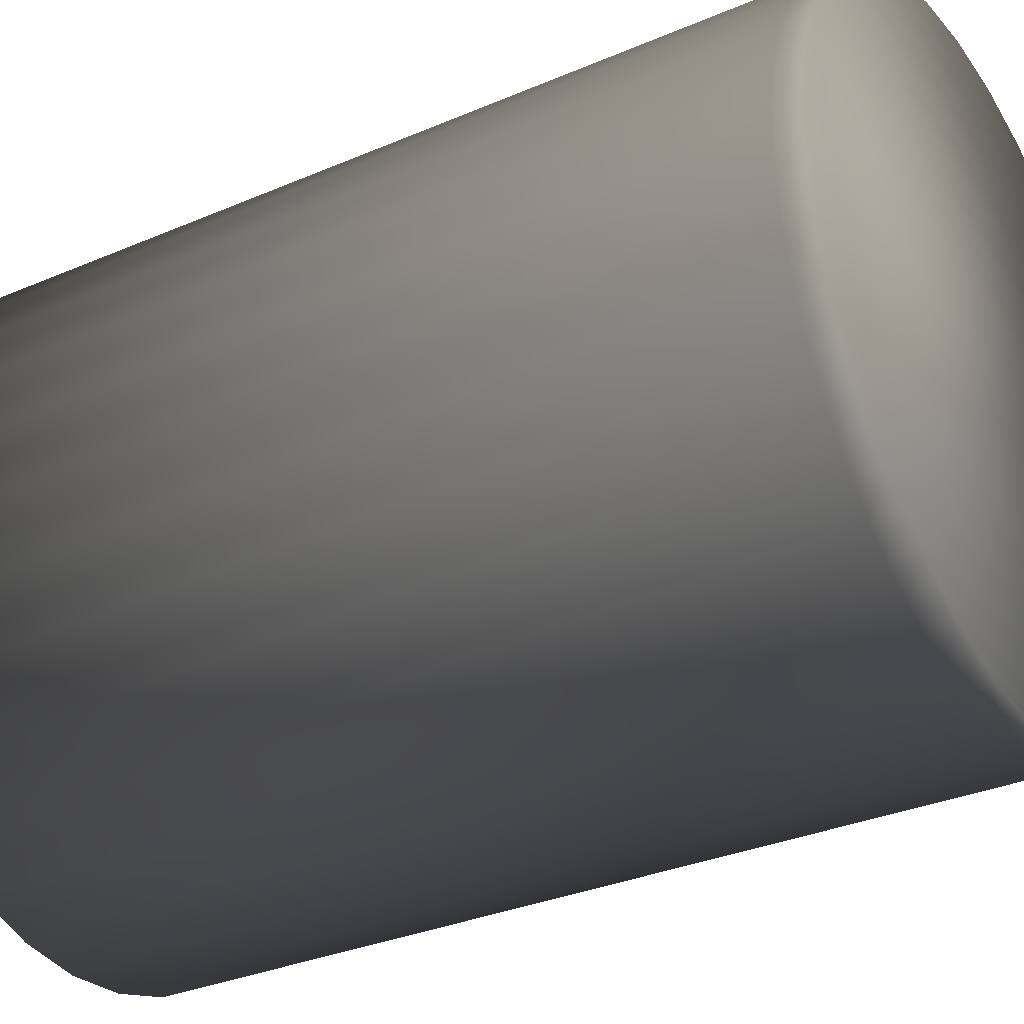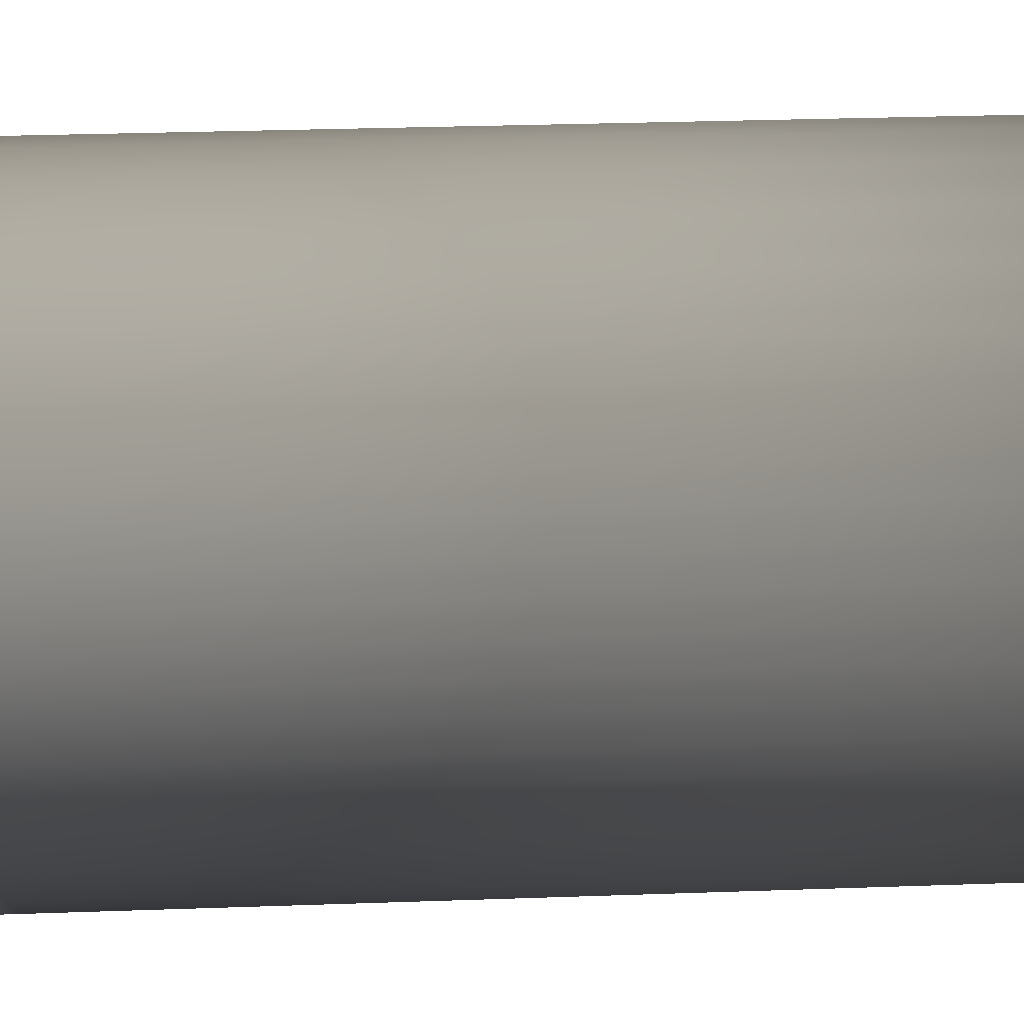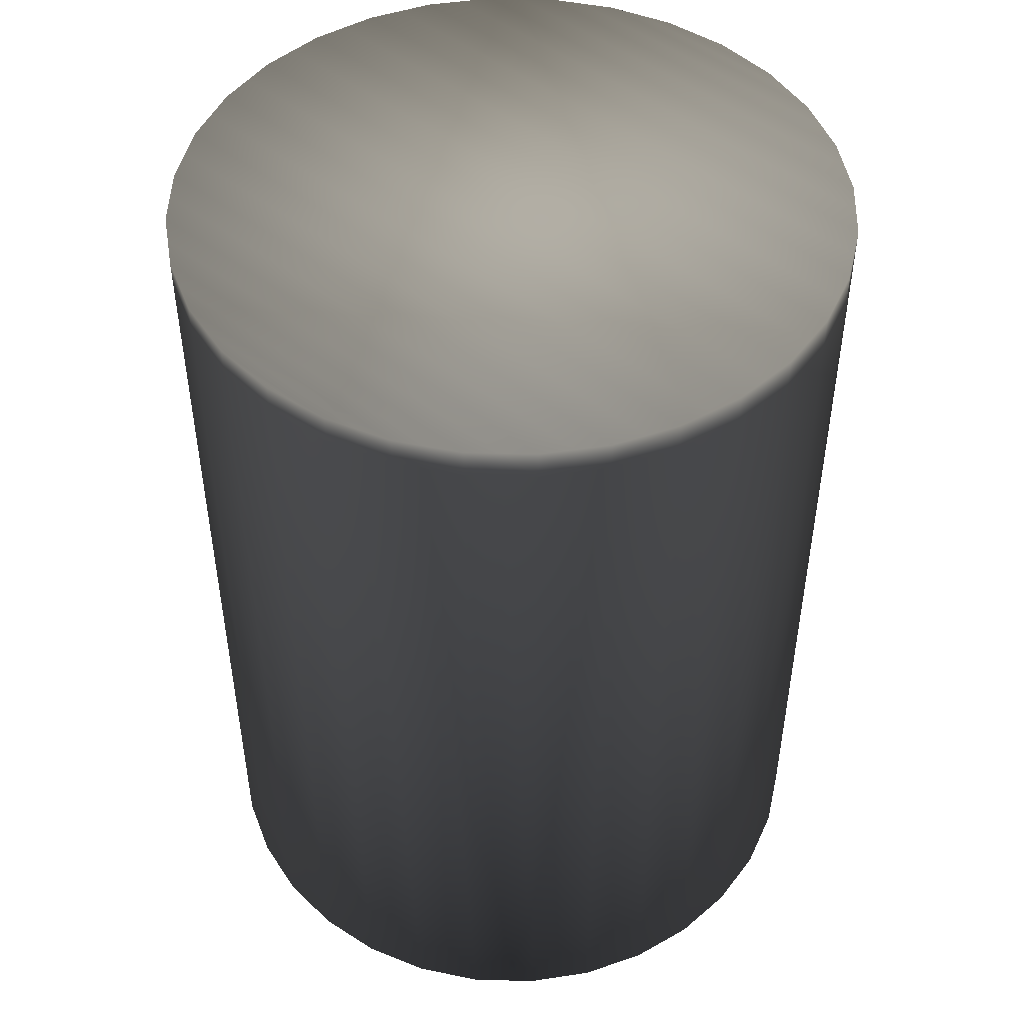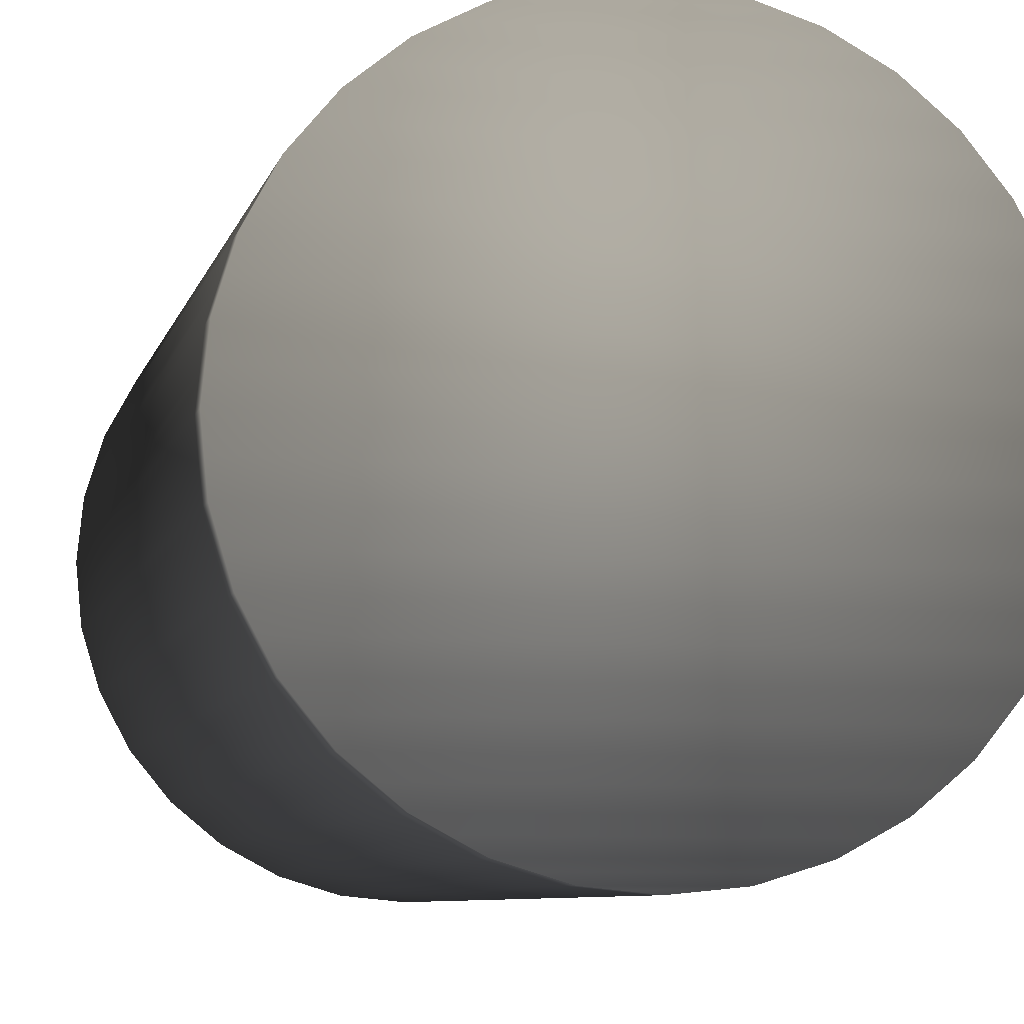
<metadata>
{"format":"obj","ext":"obj","renderer":"f3d","projection":"perspective","resolution":1024,"background":"white","views":[{"elev":-32.2,"azim":121.1,"up":"+Z"},{"elev":33.5,"azim":-92.7,"up":"+Z"},{"elev":48.3,"azim":-139.0,"up":"+Y"},{"elev":-8.0,"azim":166.1,"up":"+Z"}]}
</metadata>
<code>
v 0.005072 0.06546 -0.0515 0.7529 0.7529 0.7529
v 0.005072 0.07 -0.0515 0.7529 0.7529 0.7529
v 0.01014 0.07 -0.051 0.7529 0.7529 0.7529
v 0.01014 0.06546 -0.051 0.7529 0.7529 0.7529
v 0.01502 0.06546 -0.04952 0.7529 0.7529 0.7529
v 0.01502 0.07 -0.04952 0.7529 0.7529 0.7529
v 0.0199 0.07 -0.04804 0.7529 0.7529 0.7529
v 0.0199 0.06546 -0.04804 0.7529 0.7529 0.7529
v 0.0244 0.06546 -0.04564 0.7529 0.7529 0.7529
v 0.0244 0.07 -0.04564 0.7529 0.7529 0.7529
v 0.02889 0.07 -0.04324 0.7529 0.7529 0.7529
v 0.02889 0.06546 -0.04324 0.7529 0.7529 0.7529
v 0.03283 0.06546 -0.04 0.7529 0.7529 0.7529
v 0.03283 0.07 -0.04 0.7529 0.7529 0.7529
v 0.03677 0.07 -0.03677 0.7529 0.7529 0.7529
v 0.03677 0.06546 -0.03677 0.7529 0.7529 0.7529
v 0.04 0.06546 -0.03283 0.7529 0.7529 0.7529
v 0.04 0.07 -0.03283 0.7529 0.7529 0.7529
v 0.04324 0.07 -0.02889 0.7529 0.7529 0.7529
v 0.04324 0.06546 -0.02889 0.7529 0.7529 0.7529
v 0.04564 0.06546 -0.0244 0.7529 0.7529 0.7529
v 0.04564 0.07 -0.0244 0.7529 0.7529 0.7529
v 0.04804 0.07 -0.0199 0.7529 0.7529 0.7529
v 0.04804 0.06546 -0.0199 0.7529 0.7529 0.7529
v 0.04952 0.06546 -0.01502 0.7529 0.7529 0.7529
v 0.04952 0.07 -0.01502 0.7529 0.7529 0.7529
v 0.051 0.07 -0.01014 0.7529 0.7529 0.7529
v 0.051 0.06546 -0.01014 0.7529 0.7529 0.7529
v 0.0515 0.06546 -0.005072 0.7529 0.7529 0.7529
v 0.0515 0.07 -0.005072 0.7529 0.7529 0.7529
v 0.052 0.07 0 0.7529 0.7529 0.7529
v 0.052 0.06546 0 0.7529 0.7529 0.7529
v 0.0515 0.06546 0.005072 0.7529 0.7529 0.7529
v 0.0515 0.07 0.005072 0.7529 0.7529 0.7529
v 0.051 0.07 0.01014 0.7529 0.7529 0.7529
v 0.051 0.06546 0.01014 0.7529 0.7529 0.7529
v 0.04952 0.06546 0.01502 0.7529 0.7529 0.7529
v 0.04952 0.07 0.01502 0.7529 0.7529 0.7529
v 0.04804 0.07 0.0199 0.7529 0.7529 0.7529
v 0.04804 0.06546 0.0199 0.7529 0.7529 0.7529
v 0.04564 0.06546 0.0244 0.7529 0.7529 0.7529
v 0.04564 0.07 0.0244 0.7529 0.7529 0.7529
v 0.04324 0.07 0.02889 0.7529 0.7529 0.7529
v 0.04324 0.06546 0.02889 0.7529 0.7529 0.7529
v 0.04 0.06546 0.03283 0.7529 0.7529 0.7529
v 0.04 0.07 0.03283 0.7529 0.7529 0.7529
v 0.03677 0.07 0.03677 0.7529 0.7529 0.7529
v 0.03677 0.06546 0.03677 0.7529 0.7529 0.7529
v 0.03283 0.06546 0.04 0.7529 0.7529 0.7529
v 0.03283 0.07 0.04 0.7529 0.7529 0.7529
v 0.02889 0.07 0.04324 0.7529 0.7529 0.7529
v 0.02889 0.06546 0.04324 0.7529 0.7529 0.7529
v 0.0244 0.06546 0.04564 0.7529 0.7529 0.7529
v 0.0244 0.07 0.04564 0.7529 0.7529 0.7529
v 0.0199 0.07 0.04804 0.7529 0.7529 0.7529
v 0.0199 0.06546 0.04804 0.7529 0.7529 0.7529
v 0.01502 0.06546 0.04952 0.7529 0.7529 0.7529
v 0.01502 0.07 0.04952 0.7529 0.7529 0.7529
v 0.01014 0.07 0.051 0.7529 0.7529 0.7529
v 0.01014 0.06546 0.051 0.7529 0.7529 0.7529
v 0.005072 0.06546 0.0515 0.7529 0.7529 0.7529
v 0.005072 0.07 0.0515 0.7529 0.7529 0.7529
v 0 0.07 0.052 0.7529 0.7529 0.7529
v 0 0.06546 0.052 0.7529 0.7529 0.7529
v -0.005072 0.06546 0.0515 0.7529 0.7529 0.7529
v -0.005072 0.07 0.0515 0.7529 0.7529 0.7529
v -0.01014 0.07 0.051 0.7529 0.7529 0.7529
v -0.01014 0.06546 0.051 0.7529 0.7529 0.7529
v -0.01502 0.06546 0.04952 0.7529 0.7529 0.7529
v -0.01502 0.07 0.04952 0.7529 0.7529 0.7529
v -0.0199 0.07 0.04804 0.7529 0.7529 0.7529
v -0.0199 0.06546 0.04804 0.7529 0.7529 0.7529
v -0.0244 0.06546 0.04564 0.7529 0.7529 0.7529
v -0.0244 0.07 0.04564 0.7529 0.7529 0.7529
v -0.02889 0.07 0.04324 0.7529 0.7529 0.7529
v -0.02889 0.06546 0.04324 0.7529 0.7529 0.7529
v -0.03283 0.06546 0.04 0.7529 0.7529 0.7529
v -0.03283 0.07 0.04 0.7529 0.7529 0.7529
v -0.03677 0.07 0.03677 0.7529 0.7529 0.7529
v -0.03677 0.06546 0.03677 0.7529 0.7529 0.7529
v -0.04 0.06546 0.03283 0.7529 0.7529 0.7529
v -0.04 0.07 0.03283 0.7529 0.7529 0.7529
v -0.04324 0.07 0.02889 0.7529 0.7529 0.7529
v -0.04324 0.06546 0.02889 0.7529 0.7529 0.7529
v -0.04564 0.06546 0.0244 0.7529 0.7529 0.7529
v -0.04564 0.07 0.0244 0.7529 0.7529 0.7529
v -0.04804 0.07 0.0199 0.7529 0.7529 0.7529
v -0.04804 0.06546 0.0199 0.7529 0.7529 0.7529
v -0.04952 0.06546 0.01502 0.7529 0.7529 0.7529
v -0.04952 0.07 0.01502 0.7529 0.7529 0.7529
v -0.051 0.07 0.01014 0.7529 0.7529 0.7529
v -0.051 0.06546 0.01014 0.7529 0.7529 0.7529
v -0.0515 0.06546 0.005072 0.7529 0.7529 0.7529
v -0.0515 0.07 0.005072 0.7529 0.7529 0.7529
v -0.052 0.07 0 0.7529 0.7529 0.7529
v -0.052 0.06546 0 0.7529 0.7529 0.7529
v -0.0515 0.06546 -0.005072 0.7529 0.7529 0.7529
v -0.0515 0.07 -0.005072 0.7529 0.7529 0.7529
v -0.051 0.07 -0.01014 0.7529 0.7529 0.7529
v -0.051 0.06546 -0.01014 0.7529 0.7529 0.7529
v -0.04952 0.06546 -0.01502 0.7529 0.7529 0.7529
v -0.04952 0.07 -0.01502 0.7529 0.7529 0.7529
v -0.04804 0.07 -0.0199 0.7529 0.7529 0.7529
v -0.04804 0.06546 -0.0199 0.7529 0.7529 0.7529
v -0.04564 0.06546 -0.0244 0.7529 0.7529 0.7529
v -0.04564 0.07 -0.0244 0.7529 0.7529 0.7529
v -0.04324 0.07 -0.02889 0.7529 0.7529 0.7529
v -0.04324 0.06546 -0.02889 0.7529 0.7529 0.7529
v -0.04 0.06546 -0.03283 0.7529 0.7529 0.7529
v -0.04 0.07 -0.03283 0.7529 0.7529 0.7529
v -0.03677 0.07 -0.03677 0.7529 0.7529 0.7529
v -0.03677 0.06546 -0.03677 0.7529 0.7529 0.7529
v -0.03283 0.06546 -0.04 0.7529 0.7529 0.7529
v -0.03283 0.07 -0.04 0.7529 0.7529 0.7529
v -0.02889 0.07 -0.04324 0.7529 0.7529 0.7529
v -0.02889 0.06546 -0.04324 0.7529 0.7529 0.7529
v -0.0244 0.06546 -0.04564 0.7529 0.7529 0.7529
v -0.0244 0.07 -0.04564 0.7529 0.7529 0.7529
v -0.0199 0.07 -0.04804 0.7529 0.7529 0.7529
v -0.0199 0.06546 -0.04804 0.7529 0.7529 0.7529
v 0 0.07 -0.052 0.7529 0.7529 0.7529
v -0.005072 0.07 -0.0515 0.7529 0.7529 0.7529
v -0.01014 0.07 -0.051 0.7529 0.7529 0.7529
v -0.01502 0.07 -0.04952 0.7529 0.7529 0.7529
v -0.005072 0.06546 -0.0515 0.7529 0.7529 0.7529
v 0 0.06546 -0.052 0.7529 0.7529 0.7529
v -0.01502 0.06546 -0.04952 0.7529 0.7529 0.7529
v -0.01014 0.06546 -0.051 0.7529 0.7529 0.7529
v 0 -0.07 -0.052 0.7529 0.7529 0.7529
v 0.005072 -0.07 -0.0515 0.7529 0.7529 0.7529
v -0.005072 -0.07 -0.0515 0.7529 0.7529 0.7529
v 0.01014 -0.07 -0.051 0.7529 0.7529 0.7529
v -0.01014 -0.07 -0.051 0.7529 0.7529 0.7529
v 0.01502 -0.07 -0.04952 0.7529 0.7529 0.7529
v -0.01502 -0.07 -0.04952 0.7529 0.7529 0.7529
v 0.0199 -0.07 -0.04804 0.7529 0.7529 0.7529
v -0.0199 -0.07 -0.04804 0.7529 0.7529 0.7529
v 0.0244 -0.07 -0.04564 0.7529 0.7529 0.7529
v -0.0244 -0.07 -0.04564 0.7529 0.7529 0.7529
v 0.02889 -0.07 -0.04324 0.7529 0.7529 0.7529
v -0.02889 -0.07 -0.04324 0.7529 0.7529 0.7529
v 0.03283 -0.07 -0.04 0.7529 0.7529 0.7529
v -0.03283 -0.07 -0.04 0.7529 0.7529 0.7529
v 0.03677 -0.07 -0.03677 0.7529 0.7529 0.7529
v -0.03677 -0.07 -0.03677 0.7529 0.7529 0.7529
v 0.04 -0.07 -0.03283 0.7529 0.7529 0.7529
v -0.04 -0.07 -0.03283 0.7529 0.7529 0.7529
v 0.04324 -0.07 -0.02889 0.7529 0.7529 0.7529
v -0.04324 -0.07 -0.02889 0.7529 0.7529 0.7529
v 0.04564 -0.07 -0.0244 0.7529 0.7529 0.7529
v -0.04564 -0.07 -0.0244 0.7529 0.7529 0.7529
v 0.04804 -0.07 -0.0199 0.7529 0.7529 0.7529
v -0.04804 -0.07 -0.0199 0.7529 0.7529 0.7529
v 0.04952 -0.07 -0.01502 0.7529 0.7529 0.7529
v -0.04952 -0.07 -0.01502 0.7529 0.7529 0.7529
v 0.051 -0.07 -0.01014 0.7529 0.7529 0.7529
v -0.051 -0.07 -0.01014 0.7529 0.7529 0.7529
v 0.0515 -0.07 -0.005072 0.7529 0.7529 0.7529
v -0.0515 -0.07 -0.005072 0.7529 0.7529 0.7529
v 0.052 -0.07 0 0.7529 0.7529 0.7529
v -0.052 -0.07 -0 0.7529 0.7529 0.7529
v 0.0515 -0.07 0.005072 0.7529 0.7529 0.7529
v -0.0515 -0.07 0.005072 0.7529 0.7529 0.7529
v 0.051 -0.07 0.01014 0.7529 0.7529 0.7529
v -0.051 -0.07 0.01014 0.7529 0.7529 0.7529
v 0.04952 -0.07 0.01502 0.7529 0.7529 0.7529
v -0.04952 -0.07 0.01502 0.7529 0.7529 0.7529
v 0.04804 -0.07 0.0199 0.7529 0.7529 0.7529
v -0.04804 -0.07 0.0199 0.7529 0.7529 0.7529
v 0.04564 -0.07 0.0244 0.7529 0.7529 0.7529
v -0.04564 -0.07 0.0244 0.7529 0.7529 0.7529
v 0.04324 -0.07 0.02889 0.7529 0.7529 0.7529
v -0.04324 -0.07 0.02889 0.7529 0.7529 0.7529
v 0.04 -0.07 0.03283 0.7529 0.7529 0.7529
v -0.04 -0.07 0.03283 0.7529 0.7529 0.7529
v 0.03677 -0.07 0.03677 0.7529 0.7529 0.7529
v -0.03677 -0.07 0.03677 0.7529 0.7529 0.7529
v 0.03283 -0.07 0.04 0.7529 0.7529 0.7529
v -0.03283 -0.07 0.04 0.7529 0.7529 0.7529
v 0.02889 -0.07 0.04324 0.7529 0.7529 0.7529
v -0.02889 -0.07 0.04324 0.7529 0.7529 0.7529
v 0.0244 -0.07 0.04564 0.7529 0.7529 0.7529
v -0.0244 -0.07 0.04564 0.7529 0.7529 0.7529
v 0.0199 -0.07 0.04804 0.7529 0.7529 0.7529
v -0.0199 -0.07 0.04804 0.7529 0.7529 0.7529
v 0.01502 -0.07 0.04952 0.7529 0.7529 0.7529
v -0.01502 -0.07 0.04952 0.7529 0.7529 0.7529
v 0.01014 -0.07 0.051 0.7529 0.7529 0.7529
v -0.01014 -0.07 0.051 0.7529 0.7529 0.7529
v 0.005072 -0.07 0.0515 0.7529 0.7529 0.7529
v -0.005072 -0.07 0.0515 0.7529 0.7529 0.7529
v 0 -0.07 0.052 0.7529 0.7529 0.7529
f 1 2 3
f 1 3 4
f 5 6 7
f 5 7 8
f 9 10 11
f 9 11 12
f 13 14 15
f 13 15 16
f 17 18 19
f 17 19 20
f 21 22 23
f 21 23 24
f 25 26 27
f 25 27 28
f 29 30 31
f 29 31 32
f 33 34 35
f 33 35 36
f 37 38 39
f 37 39 40
f 41 42 43
f 41 43 44
f 45 46 47
f 45 47 48
f 49 50 51
f 49 51 52
f 53 54 55
f 53 55 56
f 57 58 59
f 57 59 60
f 61 62 63
f 61 63 64
f 65 66 67
f 65 67 68
f 69 70 71
f 69 71 72
f 73 74 75
f 73 75 76
f 77 78 79
f 77 79 80
f 81 82 83
f 81 83 84
f 85 86 87
f 85 87 88
f 89 90 91
f 89 91 92
f 93 94 95
f 93 95 96
f 97 98 99
f 97 99 100
f 101 102 103
f 101 103 104
f 105 106 107
f 105 107 108
f 109 110 111
f 109 111 112
f 113 114 115
f 113 115 116
f 117 118 119
f 117 119 120
f 121 122 2
f 2 122 123
f 2 123 3
f 3 123 124
f 3 124 6
f 6 124 119
f 6 119 7
f 7 119 118
f 7 118 10
f 10 118 115
f 10 115 11
f 11 115 114
f 11 114 14
f 14 114 111
f 14 111 15
f 15 111 110
f 15 110 18
f 18 110 107
f 18 107 19
f 19 107 106
f 19 106 22
f 22 106 103
f 22 103 23
f 23 103 102
f 23 102 26
f 26 102 99
f 26 99 27
f 27 99 98
f 27 98 30
f 30 98 95
f 30 95 31
f 31 95 94
f 31 94 34
f 34 94 91
f 34 91 35
f 35 91 90
f 35 90 38
f 38 90 87
f 38 87 39
f 39 87 86
f 39 86 42
f 42 86 83
f 42 83 43
f 43 83 82
f 43 82 46
f 46 82 79
f 46 79 47
f 47 79 78
f 47 78 50
f 50 78 75
f 50 75 51
f 51 75 74
f 51 74 54
f 54 74 71
f 54 71 55
f 55 71 70
f 55 70 58
f 58 70 67
f 58 67 59
f 59 67 66
f 59 66 62
f 62 66 63
f 125 122 121
f 125 121 126
f 127 124 123
f 127 123 128
f 129 130 131
f 131 130 132
f 131 132 133
f 133 132 134
f 133 134 135
f 135 134 136
f 135 136 137
f 137 136 138
f 137 138 139
f 139 138 140
f 139 140 141
f 141 140 142
f 141 142 143
f 143 142 144
f 143 144 145
f 145 144 146
f 145 146 147
f 147 146 148
f 147 148 149
f 149 148 150
f 149 150 151
f 151 150 152
f 151 152 153
f 153 152 154
f 153 154 155
f 155 154 156
f 155 156 157
f 157 156 158
f 157 158 159
f 159 158 160
f 159 160 161
f 161 160 162
f 161 162 163
f 163 162 164
f 163 164 165
f 165 164 166
f 165 166 167
f 167 166 168
f 167 168 169
f 169 168 170
f 169 170 171
f 171 170 172
f 171 172 173
f 173 172 174
f 173 174 175
f 175 174 176
f 175 176 177
f 177 176 178
f 177 178 179
f 179 178 180
f 179 180 181
f 181 180 182
f 181 182 183
f 183 182 184
f 183 184 185
f 185 184 186
f 185 186 187
f 187 186 188
f 187 188 189
f 189 188 190
f 189 190 191
f 191 190 192
f 130 1 4
f 130 4 132
f 126 1 129
f 129 1 130
f 126 121 2
f 2 1 126
f 134 5 8
f 134 8 136
f 132 4 5
f 132 5 134
f 4 3 6
f 4 6 5
f 138 9 12
f 138 12 140
f 136 8 9
f 136 9 138
f 8 7 10
f 8 10 9
f 142 13 16
f 142 16 144
f 140 12 13
f 140 13 142
f 12 11 14
f 12 14 13
f 146 17 20
f 146 20 148
f 144 16 17
f 144 17 146
f 16 15 18
f 16 18 17
f 150 21 24
f 150 24 152
f 148 20 21
f 148 21 150
f 20 19 22
f 20 22 21
f 154 25 28
f 154 28 156
f 152 24 25
f 152 25 154
f 24 23 26
f 24 26 25
f 158 29 32
f 158 32 160
f 156 28 29
f 156 29 158
f 28 27 30
f 28 30 29
f 162 33 36
f 162 36 164
f 160 32 33
f 160 33 162
f 32 31 34
f 32 34 33
f 166 37 40
f 166 40 168
f 164 36 37
f 164 37 166
f 36 35 38
f 36 38 37
f 170 41 44
f 170 44 172
f 168 40 41
f 168 41 170
f 40 39 42
f 40 42 41
f 174 45 48
f 174 48 176
f 172 44 45
f 172 45 174
f 44 43 46
f 44 46 45
f 178 49 52
f 178 52 180
f 176 48 49
f 176 49 178
f 48 47 50
f 48 50 49
f 182 53 56
f 182 56 184
f 180 52 53
f 180 53 182
f 52 51 54
f 52 54 53
f 186 57 60
f 186 60 188
f 184 56 57
f 184 57 186
f 56 55 58
f 56 58 57
f 190 61 64
f 190 64 192
f 188 60 61
f 188 61 190
f 60 59 62
f 60 62 61
f 191 65 68
f 191 68 189
f 192 64 65
f 192 65 191
f 64 63 66
f 64 66 65
f 187 69 72
f 187 72 185
f 189 68 69
f 189 69 187
f 68 67 70
f 68 70 69
f 183 73 76
f 183 76 181
f 185 72 73
f 185 73 183
f 72 71 74
f 72 74 73
f 179 77 80
f 179 80 177
f 181 76 77
f 181 77 179
f 76 75 78
f 76 78 77
f 175 81 84
f 175 84 173
f 177 80 81
f 177 81 175
f 80 79 82
f 80 82 81
f 171 85 88
f 171 88 169
f 173 84 85
f 173 85 171
f 84 83 86
f 84 86 85
f 167 89 92
f 167 92 165
f 169 88 89
f 169 89 167
f 88 87 90
f 88 90 89
f 163 93 96
f 163 96 161
f 165 92 93
f 165 93 163
f 92 91 94
f 92 94 93
f 159 97 100
f 159 100 157
f 161 96 97
f 161 97 159
f 96 95 98
f 96 98 97
f 155 101 104
f 155 104 153
f 157 100 101
f 157 101 155
f 100 99 102
f 100 102 101
f 151 105 108
f 151 108 149
f 153 104 105
f 153 105 151
f 104 103 106
f 104 106 105
f 147 109 112
f 147 112 145
f 149 108 109
f 149 109 147
f 108 107 110
f 108 110 109
f 143 113 116
f 143 116 141
f 145 112 113
f 145 113 143
f 112 111 114
f 112 114 113
f 139 117 120
f 139 120 137
f 141 116 117
f 141 117 139
f 116 115 118
f 116 118 117
f 131 125 126
f 131 126 129
f 133 128 125
f 133 125 131
f 128 123 122
f 128 122 125
f 135 127 128
f 135 128 133
f 137 120 127
f 137 127 135
f 120 119 124
f 120 124 127

</code>
